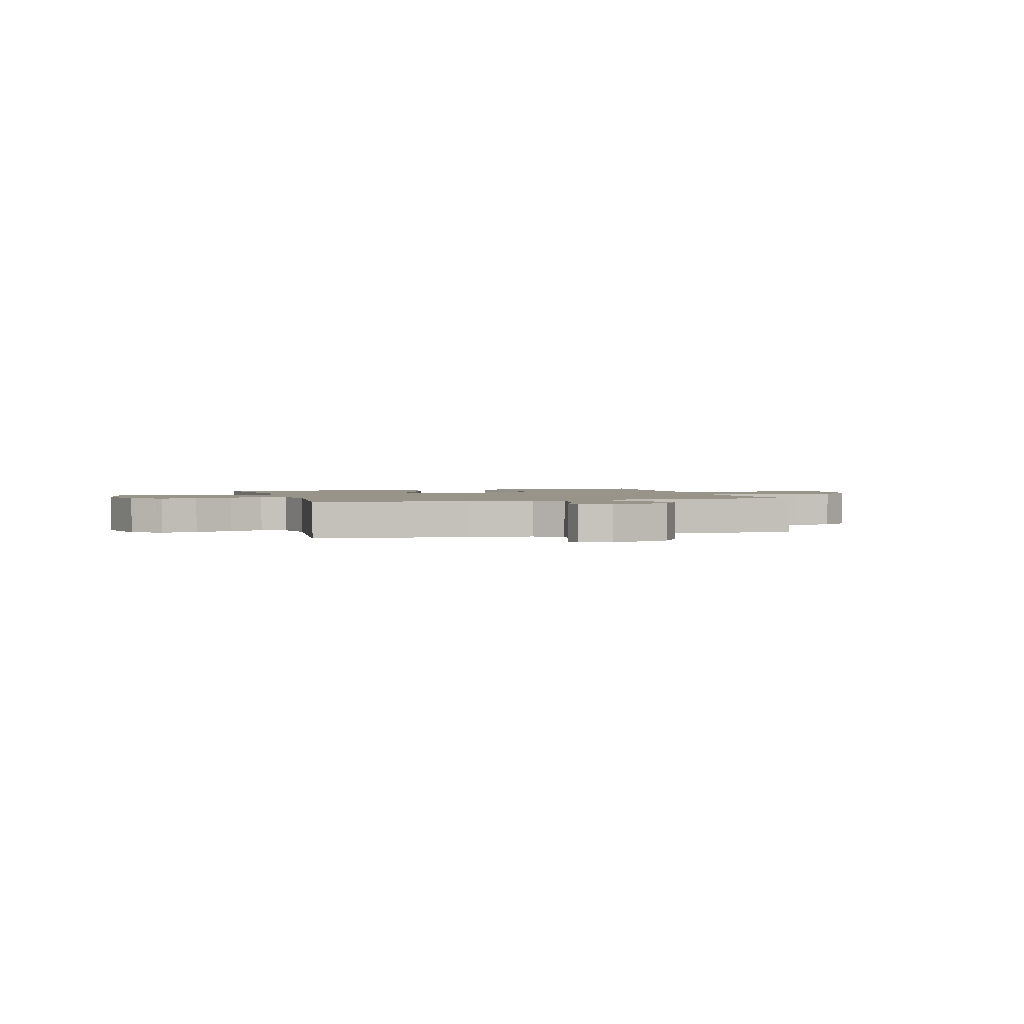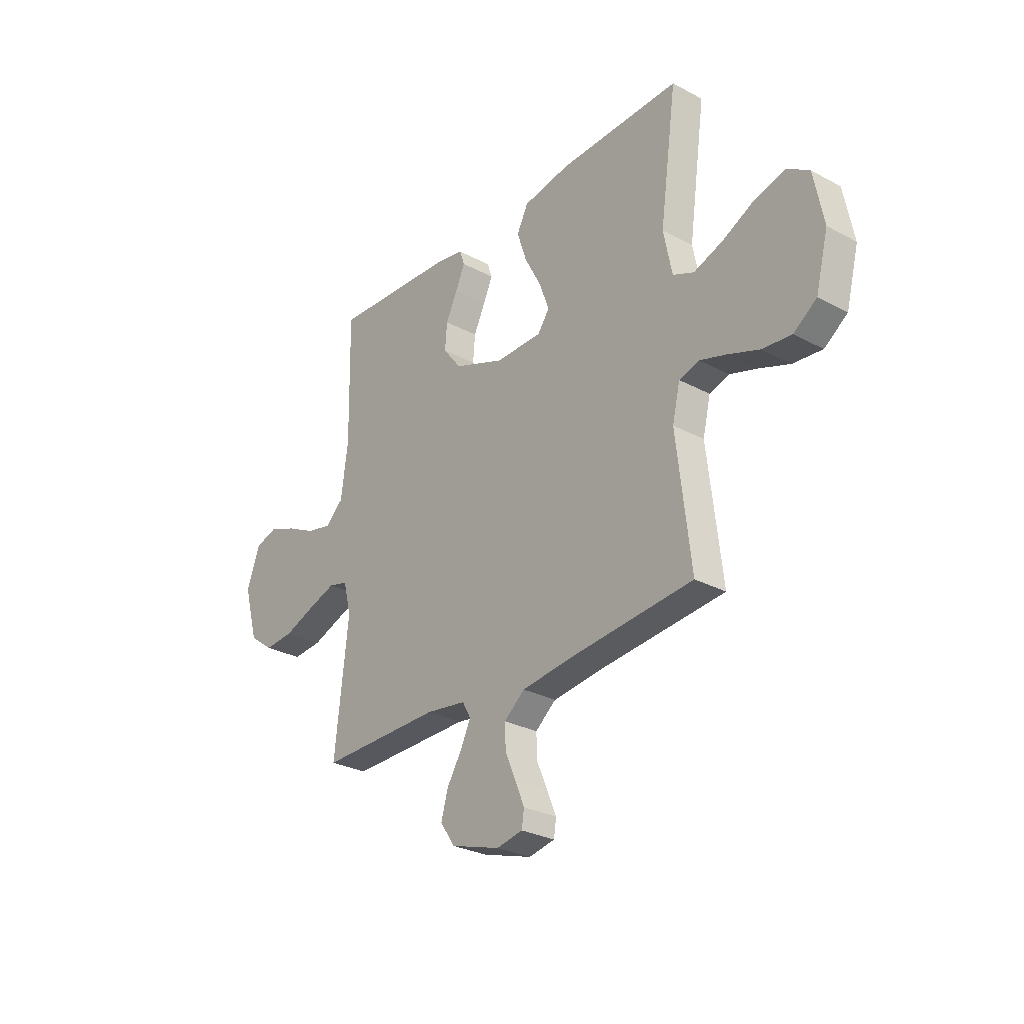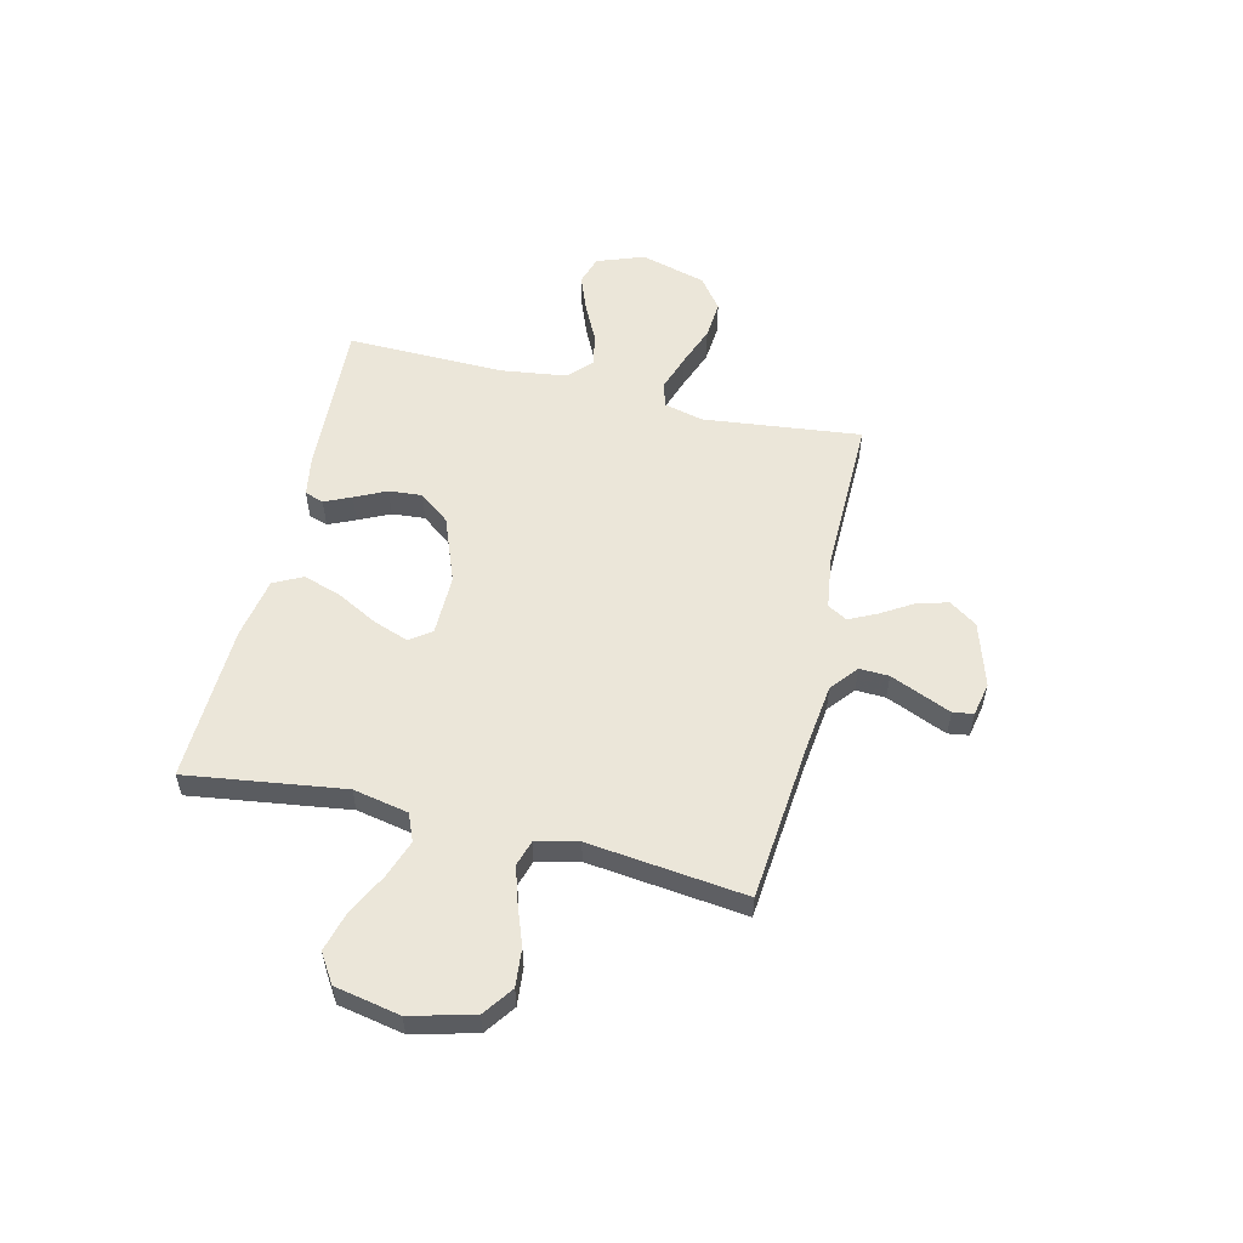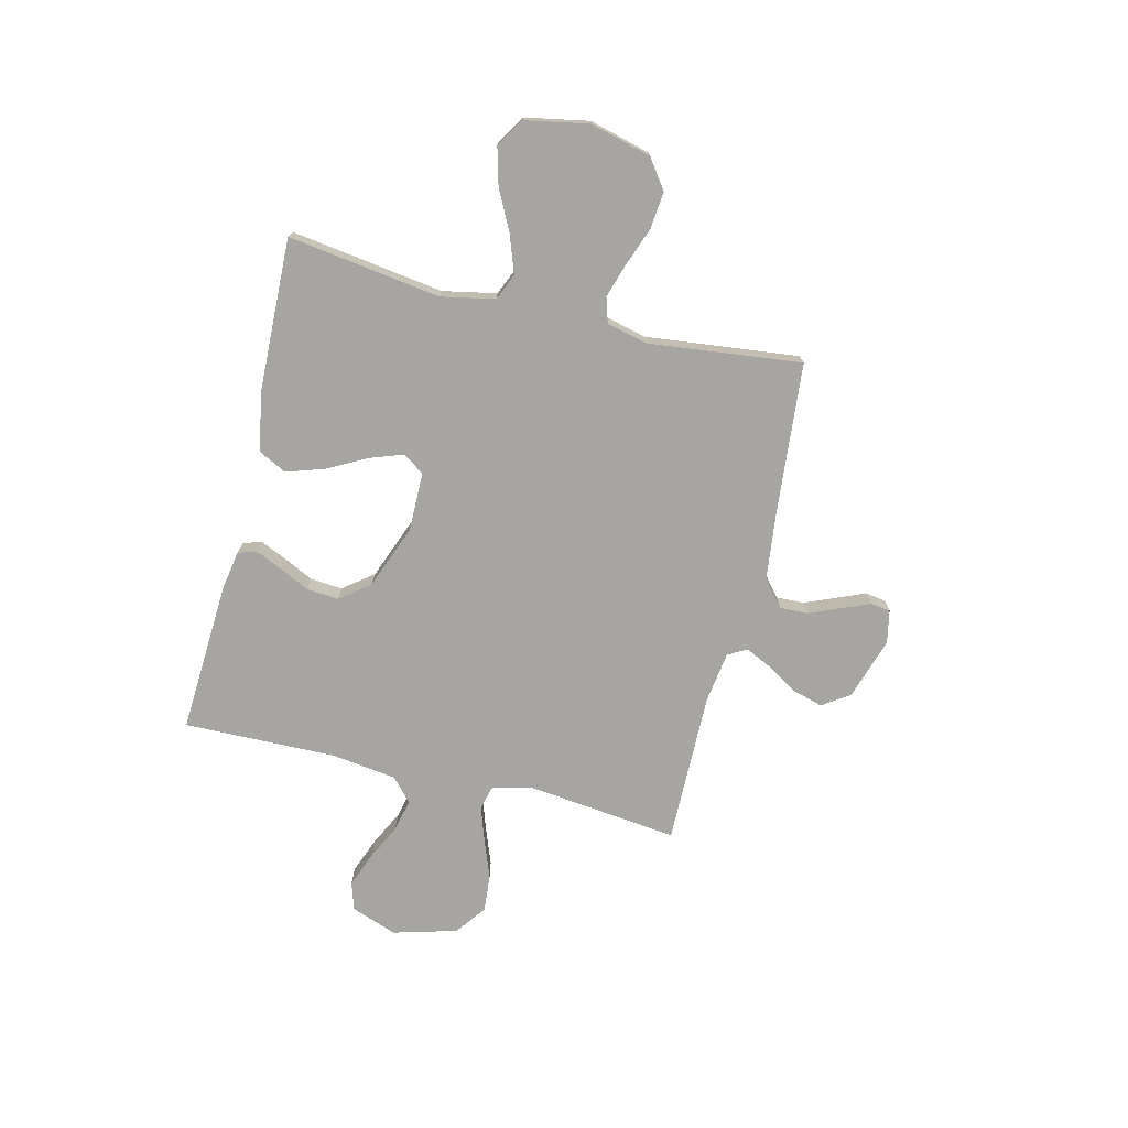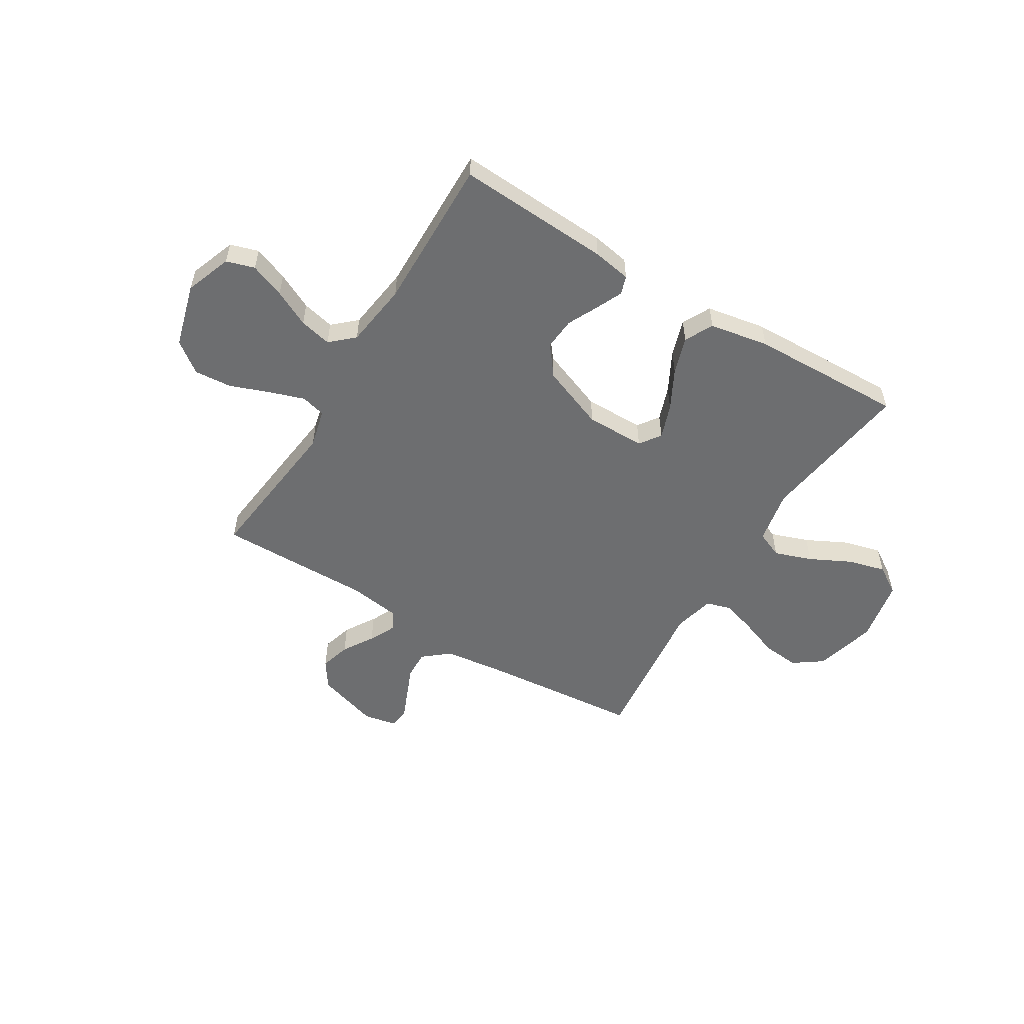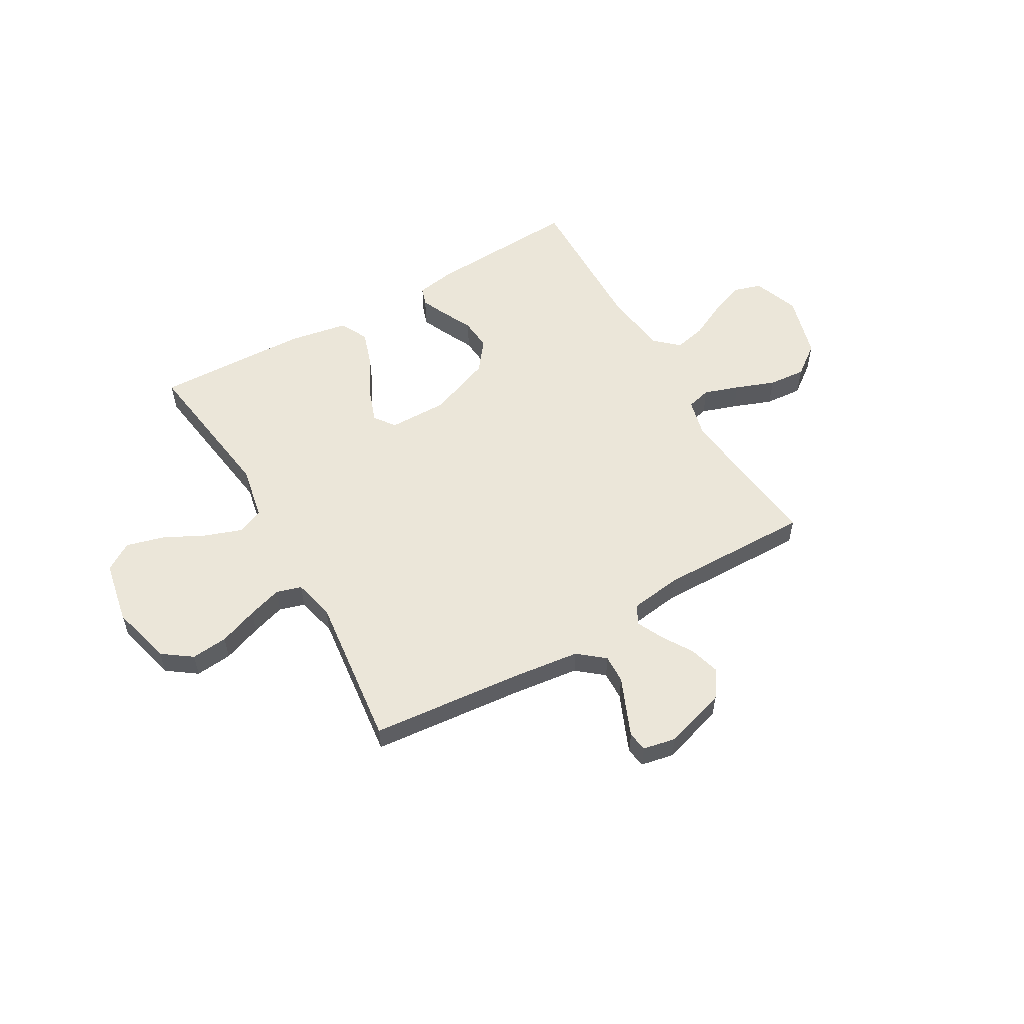
<metadata>
{"format":"obj","ext":"obj","renderer":"f3d","projection":"perspective","resolution":1024,"background":"white","views":[{"elev":1.9,"azim":163.1,"up":"+Y"},{"elev":-28.3,"azim":51.0,"up":"+Z"},{"elev":55.5,"azim":103.5,"up":"+Y"},{"elev":-73.8,"azim":76.2,"up":"+Y"},{"elev":-54.2,"azim":-31.5,"up":"+Y"},{"elev":55.7,"azim":150.0,"up":"+Y"}]}
</metadata>
<code>
v 0.5 0.07 -0.5
v 0.2 0.07 -0.528
v 0.07 0.07 -0.544
v 0.019 0.07 -0.586
v 0.021 0.07 -0.642
v 0.047 0.07 -0.703
v 0.07 0.07 -0.758
v 0.064 0.07 -0.797
v 0 0.07 -0.81
v -0.122 0.07 -0.772
v -0.158 0.07 -0.719
v -0.141 0.07 -0.659
v -0.104 0.07 -0.599
v -0.079 0.07 -0.547
v -0.1 0.07 -0.51
v -0.2 0.07 -0.496
v -0.5 0.07 -0.5
v -0.466 0.07 -0.2
v -0.485 0.07 -0.124
v -0.533 0.07 -0.112
v -0.601 0.07 -0.135
v -0.678 0.07 -0.164
v -0.751 0.07 -0.17
v -0.811 0.07 -0.125
v -0.846 0.07 0
v -0.813 0.07 0.09
v -0.758 0.07 0.107
v -0.69 0.07 0.081
v -0.619 0.07 0.046
v -0.556 0.07 0.032
v -0.511 0.07 0.073
v -0.494 0.07 0.2
v -0.5 0.07 0.5
v -0.2 0.07 0.484
v -0.125 0.07 0.471
v -0.113 0.07 0.435
v -0.136 0.07 0.384
v -0.165 0.07 0.324
v -0.17 0.07 0.261
v -0.125 0.07 0.203
v 0 0.07 0.155
v 0.116 0.07 0.156
v 0.145 0.07 0.197
v 0.121 0.07 0.264
v 0.08 0.07 0.341
v 0.056 0.07 0.414
v 0.084 0.07 0.469
v 0.2 0.07 0.49
v 0.5 0.07 0.5
v 0.458 0.07 0.2
v 0.479 0.07 0.095
v 0.531 0.07 0.073
v 0.604 0.07 0.099
v 0.683 0.07 0.139
v 0.757 0.07 0.159
v 0.812 0.07 0.124
v 0.836 0.07 0
v 0.805 0.07 -0.12
v 0.748 0.07 -0.161
v 0.676 0.07 -0.154
v 0.6 0.07 -0.126
v 0.533 0.07 -0.105
v 0.484 0.07 -0.12
v 0.465 0.07 -0.2
v 0.5 0 -0.5
v 0.2 0 -0.528
v 0.07 0 -0.544
v 0.019 0 -0.586
v 0.021 0 -0.642
v 0.047 0 -0.703
v 0.07 0 -0.758
v 0.064 0 -0.797
v 0 0 -0.81
v -0.122 0 -0.772
v -0.158 0 -0.719
v -0.141 0 -0.659
v -0.104 0 -0.599
v -0.079 0 -0.547
v -0.1 0 -0.51
v -0.2 0 -0.496
v -0.5 0 -0.5
v -0.466 0 -0.2
v -0.485 0 -0.124
v -0.533 0 -0.112
v -0.601 0 -0.135
v -0.678 0 -0.164
v -0.751 0 -0.17
v -0.811 0 -0.125
v -0.846 0 0
v -0.813 0 0.09
v -0.758 0 0.107
v -0.69 0 0.081
v -0.619 0 0.046
v -0.556 0 0.032
v -0.511 0 0.073
v -0.494 0 0.2
v -0.5 0 0.5
v -0.2 0 0.484
v -0.125 0 0.471
v -0.113 0 0.435
v -0.136 0 0.384
v -0.165 0 0.324
v -0.17 0 0.261
v -0.125 0 0.203
v 0 0 0.155
v 0.116 0 0.156
v 0.145 0 0.197
v 0.121 0 0.264
v 0.08 0 0.341
v 0.056 0 0.414
v 0.084 0 0.469
v 0.2 0 0.49
v 0.5 0 0.5
v 0.458 0 0.2
v 0.479 0 0.095
v 0.531 0 0.073
v 0.604 0 0.099
v 0.683 0 0.139
v 0.757 0 0.159
v 0.812 0 0.124
v 0.836 0 0
v 0.805 0 -0.12
v 0.748 0 -0.161
v 0.676 0 -0.154
v 0.6 0 -0.126
v 0.533 0 -0.105
v 0.484 0 -0.12
v 0.465 0 -0.2
f 58 59 60 61
f 58 61 62
f 57 58 62
f 56 57 62 63
f 53 54 55 56
f 52 53 56 63
f 47 48 49 50
f 47 50 51
f 44 45 46 47
f 43 44 47 51
f 42 43 51 52
f 35 36 37 38
f 33 34 35 38
f 32 33 38 39
f 31 32 39 40
f 26 27 28 29
f 24 25 26 29
f 24 29 30
f 21 22 23 24
f 20 21 24 30
f 19 20 30 31
f 16 17 18
f 15 16 18 19
f 10 11 12 13
f 10 13 14
f 9 10 14
f 8 9 14
f 5 6 7 8
f 5 8 14 15
f 64 1 2
f 63 64 2 3
f 41 42 52 63
f 15 19 31 40
f 4 5 15 40
f 40 41 63
f 3 4 40 63
f 125 124 123 122
f 126 125 122
f 126 122 121
f 127 126 121 120
f 120 119 118 117
f 127 120 117 116
f 114 113 112 111
f 115 114 111
f 111 110 109 108
f 115 111 108 107
f 116 115 107 106
f 102 101 100 99
f 102 99 98 97
f 103 102 97 96
f 104 103 96 95
f 93 92 91 90
f 93 90 89 88
f 94 93 88
f 88 87 86 85
f 94 88 85 84
f 95 94 84 83
f 82 81 80
f 83 82 80 79
f 77 76 75 74
f 78 77 74
f 78 74 73
f 78 73 72
f 72 71 70 69
f 79 78 72 69
f 66 65 128
f 67 66 128 127
f 127 116 106 105
f 104 95 83 79
f 104 79 69 68
f 127 105 104
f 127 104 68 67
f 1 65 66 2
f 2 66 67 3
f 3 67 68 4
f 4 68 69 5
f 5 69 70 6
f 6 70 71 7
f 7 71 72 8
f 8 72 73 9
f 9 73 74 10
f 10 74 75 11
f 11 75 76 12
f 12 76 77 13
f 13 77 78 14
f 14 78 79 15
f 15 79 80 16
f 16 80 81 17
f 17 81 82 18
f 18 82 83 19
f 19 83 84 20
f 20 84 85 21
f 21 85 86 22
f 22 86 87 23
f 23 87 88 24
f 24 88 89 25
f 25 89 90 26
f 26 90 91 27
f 27 91 92 28
f 28 92 93 29
f 29 93 94 30
f 30 94 95 31
f 31 95 96 32
f 32 96 97 33
f 33 97 98 34
f 34 98 99 35
f 35 99 100 36
f 36 100 101 37
f 37 101 102 38
f 38 102 103 39
f 39 103 104 40
f 40 104 105 41
f 41 105 106 42
f 42 106 107 43
f 43 107 108 44
f 44 108 109 45
f 45 109 110 46
f 46 110 111 47
f 47 111 112 48
f 48 112 113 49
f 49 113 114 50
f 50 114 115 51
f 51 115 116 52
f 52 116 117 53
f 53 117 118 54
f 54 118 119 55
f 55 119 120 56
f 56 120 121 57
f 57 121 122 58
f 58 122 123 59
f 59 123 124 60
f 60 124 125 61
f 61 125 126 62
f 62 126 127 63
f 63 127 128 64
f 64 128 65 1

</code>
